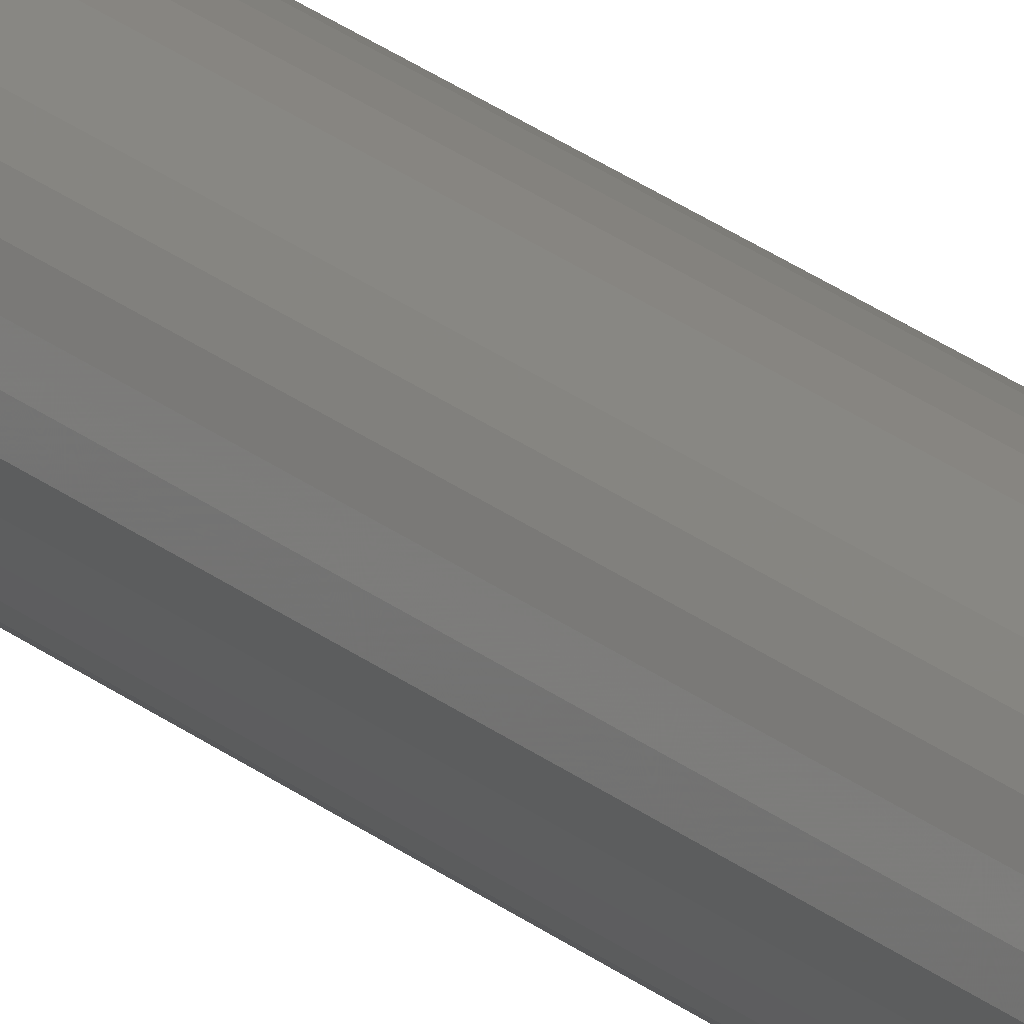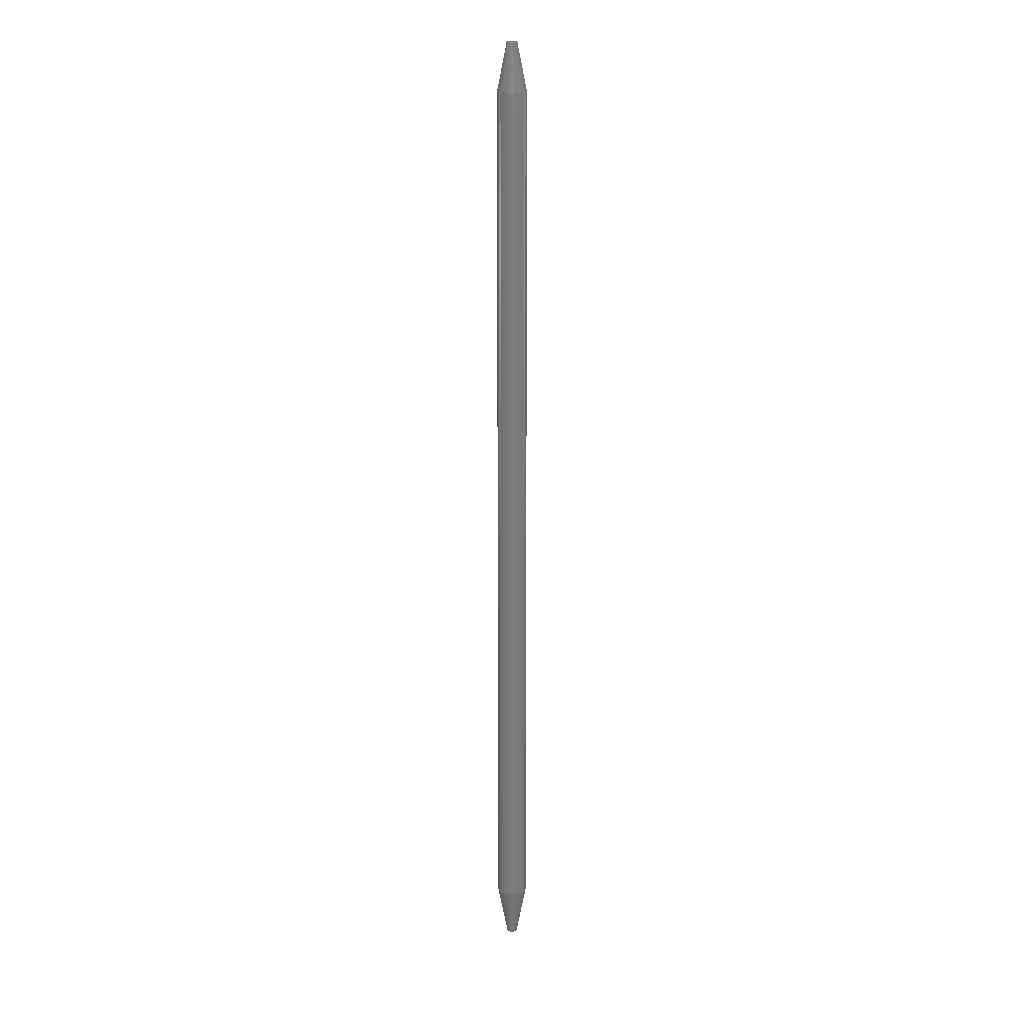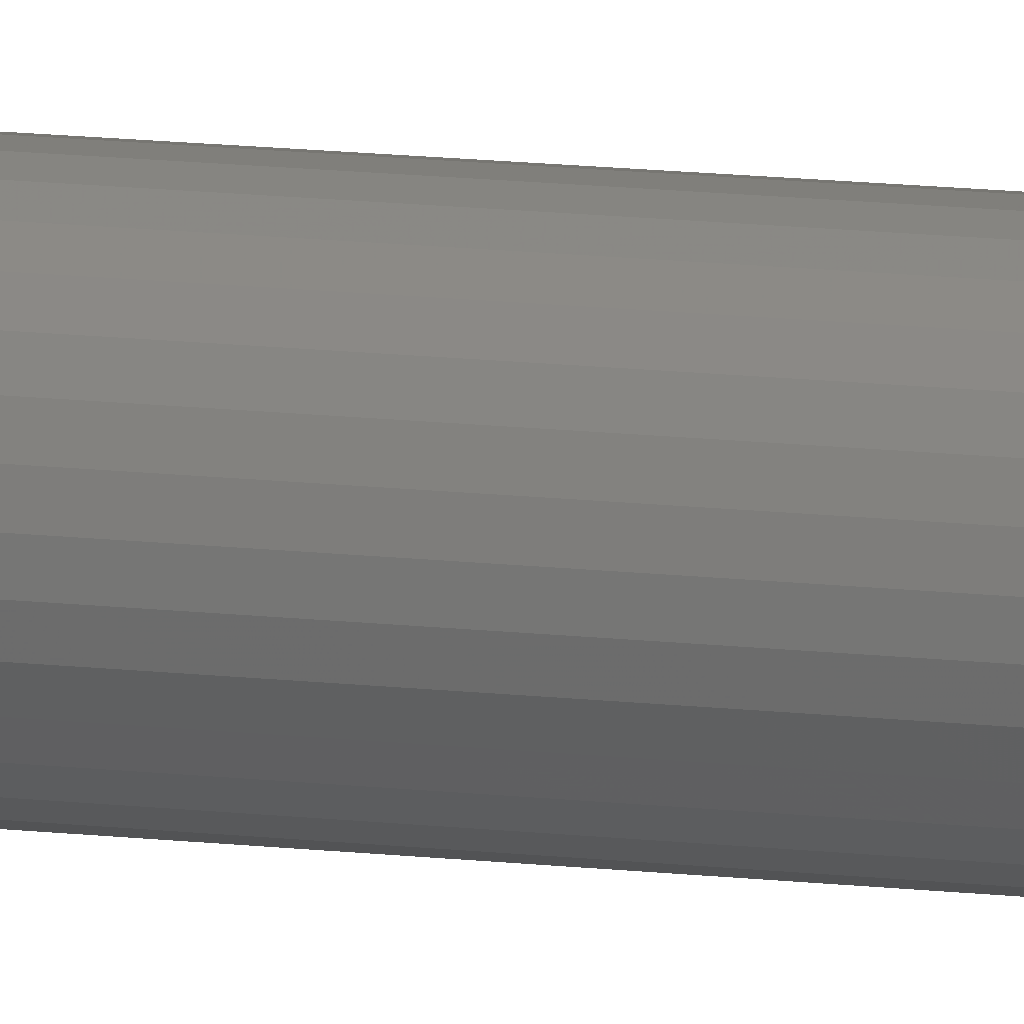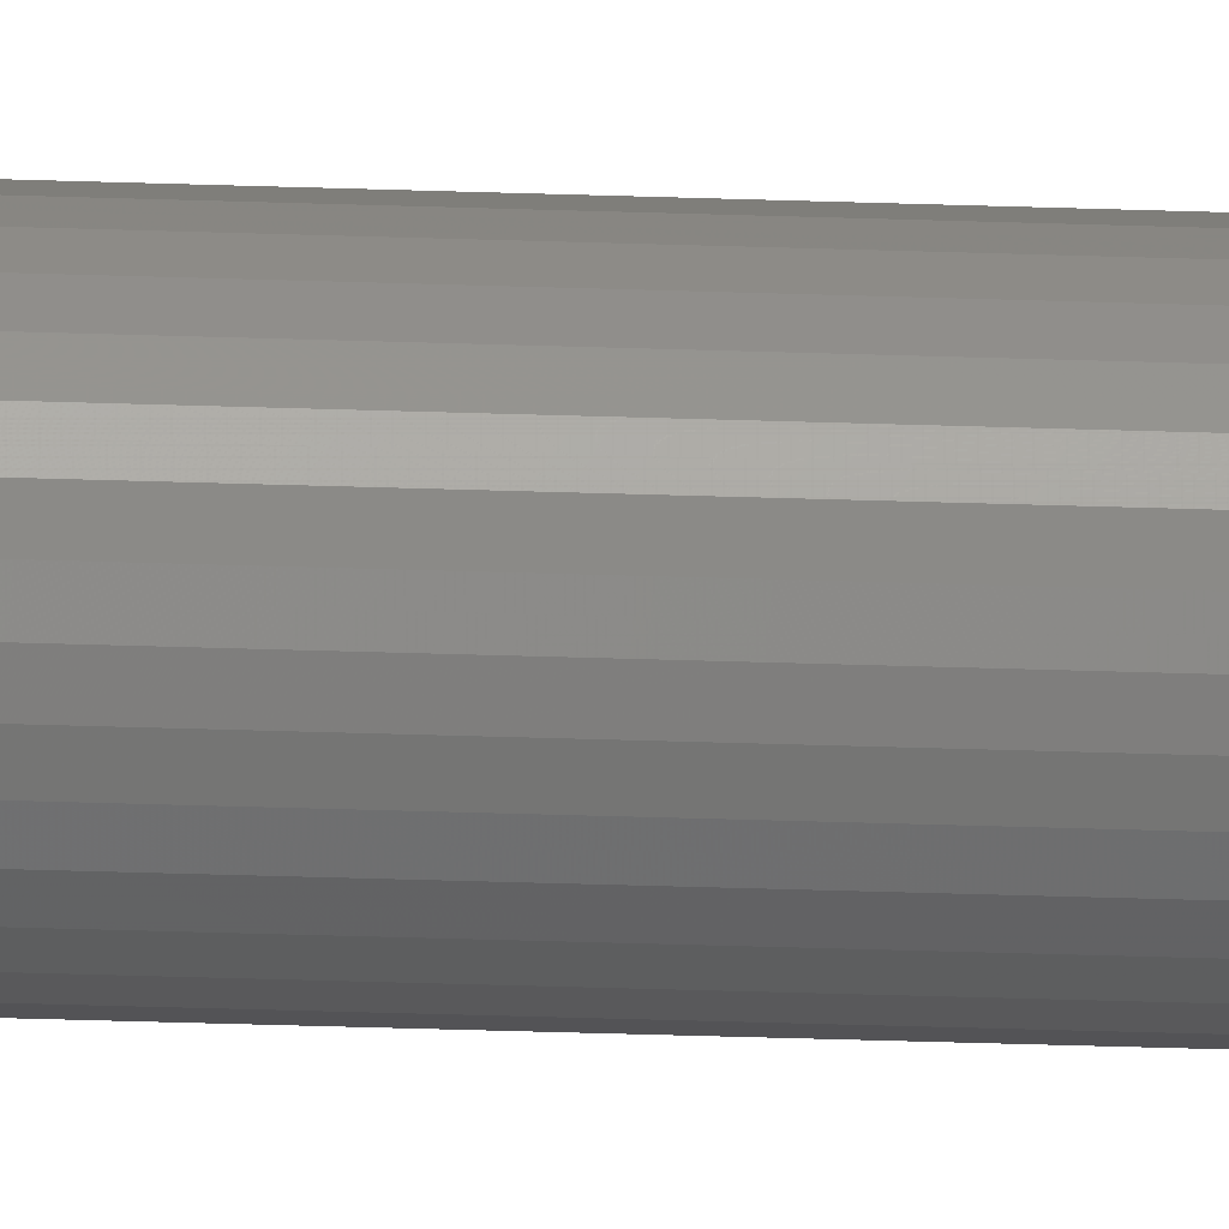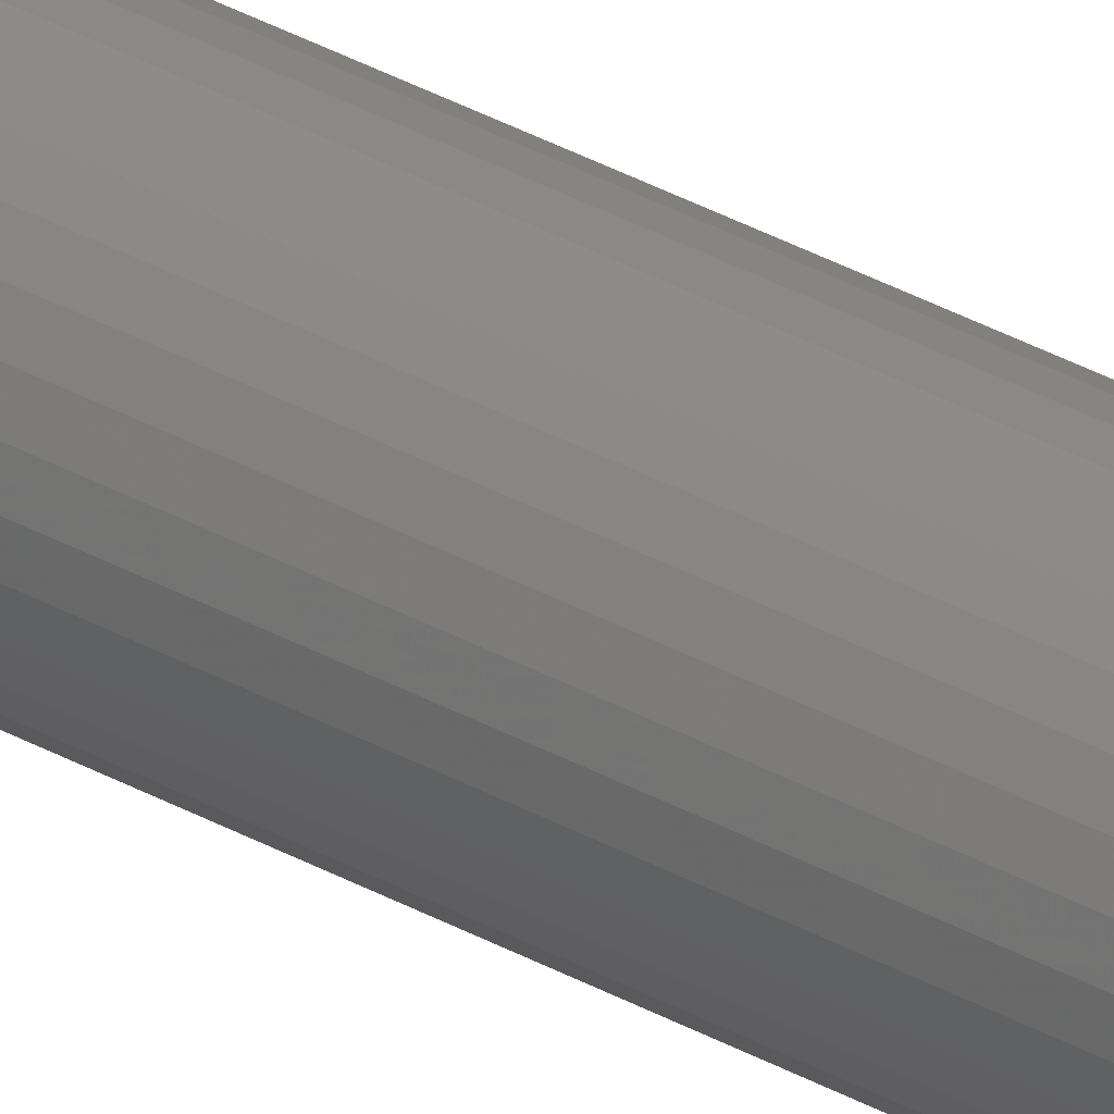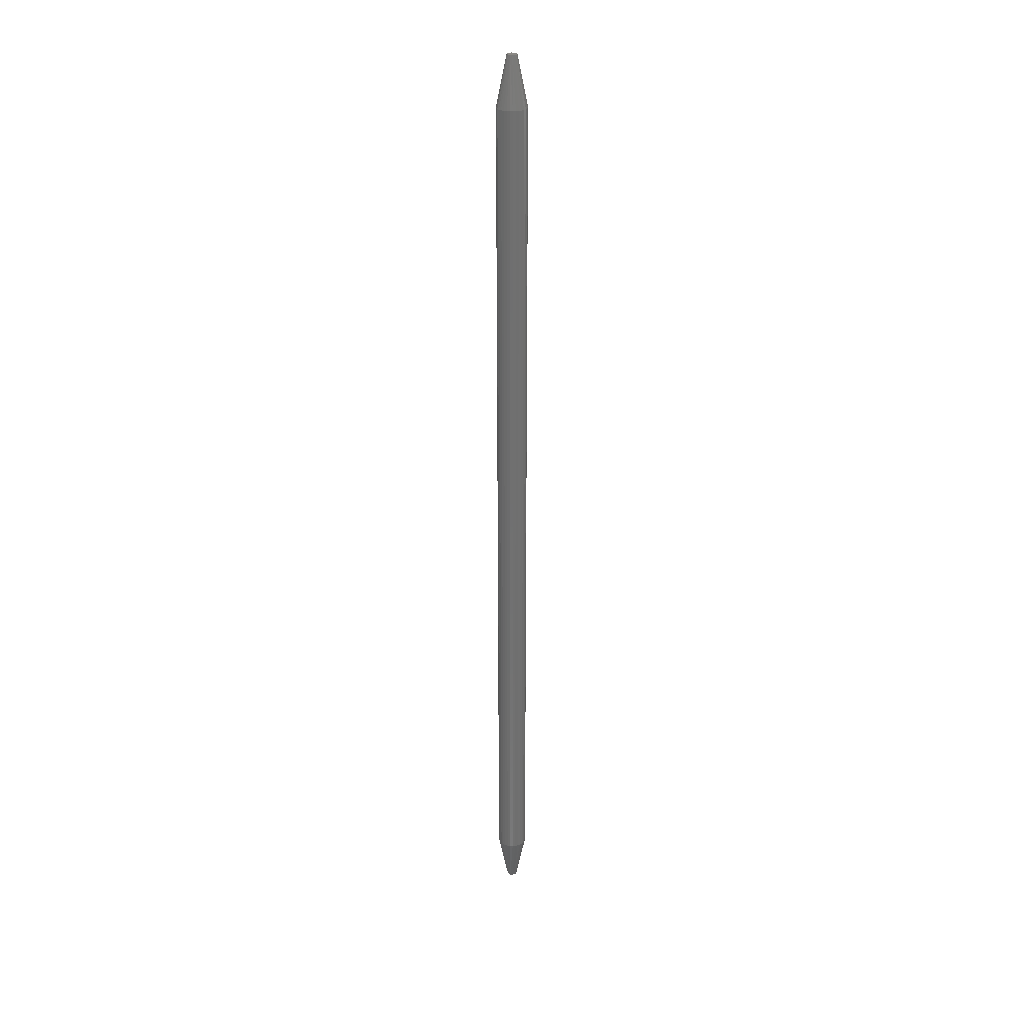
<metadata>
{"format":"stl","ext":"stl","renderer":"f3d","projection":"perspective","resolution":1024,"background":"white","views":[{"elev":20.1,"azim":-32.3,"up":"+Z"},{"elev":13.5,"azim":82.8,"up":"+Y"},{"elev":7.8,"azim":114.7,"up":"+Z"},{"elev":-16.5,"azim":-95.3,"up":"+Z"},{"elev":33.0,"azim":-51.9,"up":"+Z"},{"elev":27.7,"azim":-171.6,"up":"+Y"}]}
</metadata>
<code>
# stl→obj: 92 verts, 180 faces
v 0.008059 -0.03906 -4.351e-18
v 0.008059 -0.7109 -4.351e-18
v 0.007832 -0.03906 -0.00231
v 0.007832 -0.7109 -0.00231
v 0.007158 -0.03906 -0.004532
v 0.007158 -0.7109 -0.004532
v 0.006063 -0.03906 -0.006579
v 0.006063 -0.7109 -0.006579
v 0.004591 -0.03906 -0.008374
v 0.004591 -0.7109 -0.008374
v 0.002796 -0.03906 -0.009846
v 0.002796 -0.7109 -0.009846
v 0.0007489 -0.03906 -0.01094
v 0.0007489 -0.7109 -0.01094
v -0.001473 -0.03906 -0.01161
v -0.001473 -0.7109 -0.01161
v -0.003783 -0.03906 -0.01184
v -0.003783 -0.7109 -0.01184
v -0.006093 -0.03906 -0.01161
v -0.006093 -0.7109 -0.01161
v -0.008315 -0.03906 -0.01094
v -0.008315 -0.7109 -0.01094
v -0.01036 -0.03906 -0.009846
v -0.01036 -0.7109 -0.009846
v -0.01216 -0.03906 -0.008374
v -0.01216 -0.7109 -0.008374
v -0.01363 -0.03906 -0.006579
v -0.01363 -0.7109 -0.006579
v -0.01472 -0.03906 -0.004532
v -0.01472 -0.7109 -0.004532
v -0.0154 -0.03906 -0.00231
v -0.0154 -0.7109 -0.00231
v -0.01562 -0.03906 1.45e-18
v -0.01562 -0.7109 1.45e-18
v -0.0154 -0.03906 0.00231
v -0.0154 -0.7109 0.00231
v -0.01472 -0.03906 0.004532
v -0.01472 -0.7109 0.004532
v -0.01363 -0.03906 0.006579
v -0.01363 -0.7109 0.006579
v -0.01216 -0.03906 0.008374
v -0.01216 -0.7109 0.008374
v -0.01036 -0.03906 0.009846
v -0.01036 -0.7109 0.009846
v -0.008315 -0.03906 0.01094
v -0.008315 -0.7109 0.01094
v -0.006093 -0.03906 0.01161
v -0.006093 -0.7109 0.01161
v -0.003783 -0.03906 0.01184
v -0.003783 -0.7109 0.01184
v -0.001473 -0.03906 0.01161
v -0.001473 -0.7109 0.01161
v 0.0007489 -0.03906 0.01094
v 0.0007489 -0.7109 0.01094
v 0.002796 -0.03906 0.009846
v 0.002796 -0.7109 0.009846
v 0.004591 -0.03906 0.008374
v 0.004591 -0.7109 0.008374
v 0.006063 -0.03906 0.006579
v 0.006063 -0.7109 0.006579
v 0.007158 -0.03906 0.004532
v 0.007158 -0.7109 0.004532
v 0.007832 -0.03906 0.00231
v 0.007832 -0.7109 0.00231
v -0.007812 -0.75 -1.794e-09
v -0.007413 -0.75 -0.001748
v 0.0002467 -0.75 -8.358e-18
v -0.0001523 -0.75 0.001748
v -0.007413 -0.75 0.001748
v -0.00127 -0.75 0.00315
v -0.002886 -0.75 0.003929
v -0.00468 -0.75 0.003929
v -0.006295 -0.75 0.00315
v -0.0001523 -0.75 -0.001748
v -0.006295 -0.75 -0.00315
v -0.00468 -0.75 -0.003929
v -0.002886 -0.75 -0.003929
v -0.00127 -0.75 -0.00315
v -0.007812 4.743e-19 -1.794e-09
v -0.007413 4.986e-19 0.001748
v -0.0001523 9.394e-19 0.001748
v 0.0002467 9.637e-19 -4.345e-18
v -0.007413 4.986e-19 -0.001748
v -0.006295 5.665e-19 0.00315
v -0.00468 6.646e-19 0.003929
v -0.002886 7.734e-19 0.003929
v -0.00127 8.715e-19 0.00315
v -0.0001523 9.394e-19 -0.001748
v -0.00127 8.715e-19 -0.00315
v -0.002886 7.734e-19 -0.003929
v -0.00468 6.646e-19 -0.003929
v -0.006295 5.665e-19 -0.00315
f 1 2 3
f 3 2 4
f 3 4 5
f 5 4 6
f 5 6 7
f 7 6 8
f 7 8 9
f 9 8 10
f 9 10 11
f 11 10 12
f 11 12 13
f 13 12 14
f 13 14 15
f 15 14 16
f 15 16 17
f 17 16 18
f 17 18 19
f 19 18 20
f 19 20 21
f 21 20 22
f 21 22 23
f 23 22 24
f 23 24 25
f 25 24 26
f 25 26 27
f 27 26 28
f 27 28 29
f 29 28 30
f 29 30 31
f 31 30 32
f 31 32 33
f 33 32 34
f 33 34 35
f 35 34 36
f 35 36 37
f 37 36 38
f 37 38 39
f 39 38 40
f 39 40 41
f 41 40 42
f 41 42 43
f 43 42 44
f 43 44 45
f 45 44 46
f 45 46 47
f 47 46 48
f 47 48 49
f 49 48 50
f 49 50 51
f 51 50 52
f 51 52 53
f 53 52 54
f 53 54 55
f 55 54 56
f 55 56 57
f 57 56 58
f 57 58 59
f 59 58 60
f 59 60 61
f 61 60 62
f 61 62 63
f 63 62 64
f 63 64 1
f 1 64 2
f 65 66 67
f 65 67 68
f 65 68 69
f 69 68 70
f 69 70 71
f 69 71 72
f 69 72 73
f 74 67 66
f 74 66 75
f 74 75 76
f 74 76 77
f 74 77 78
f 34 32 65
f 32 66 65
f 30 28 66
f 32 30 66
f 26 24 75
f 28 26 75
f 66 28 75
f 22 20 76
f 24 22 76
f 75 24 76
f 12 10 78
f 14 12 78
f 8 6 74
f 10 8 74
f 78 10 74
f 67 74 6
f 67 6 4
f 67 4 2
f 77 76 20
f 77 20 18
f 77 18 16
f 77 16 14
f 77 14 78
f 2 64 67
f 64 68 67
f 62 60 68
f 64 62 68
f 58 56 70
f 60 58 70
f 68 60 70
f 54 52 71
f 56 54 71
f 70 56 71
f 44 42 73
f 46 44 73
f 40 38 69
f 42 40 69
f 73 42 69
f 65 69 38
f 65 38 36
f 65 36 34
f 72 71 52
f 72 52 50
f 72 50 48
f 72 48 46
f 72 46 73
f 79 80 81
f 79 81 82
f 79 82 83
f 80 84 85
f 80 85 86
f 80 86 87
f 80 87 81
f 88 89 90
f 88 90 91
f 88 91 92
f 88 92 83
f 88 83 82
f 79 31 33
f 79 83 31
f 83 27 29
f 83 29 31
f 92 23 25
f 92 25 27
f 92 27 83
f 91 19 21
f 91 21 23
f 91 23 92
f 89 9 11
f 89 11 13
f 88 5 7
f 88 7 9
f 88 9 89
f 82 1 3
f 82 3 5
f 82 5 88
f 90 89 13
f 90 13 15
f 90 15 17
f 90 17 19
f 90 19 91
f 82 63 1
f 82 81 63
f 81 59 61
f 81 61 63
f 87 55 57
f 87 57 59
f 87 59 81
f 86 51 53
f 86 53 55
f 86 55 87
f 84 41 43
f 84 43 45
f 80 37 39
f 80 39 41
f 80 41 84
f 79 33 35
f 79 35 37
f 79 37 80
f 85 84 45
f 85 45 47
f 85 47 49
f 85 49 51
f 85 51 86

</code>
